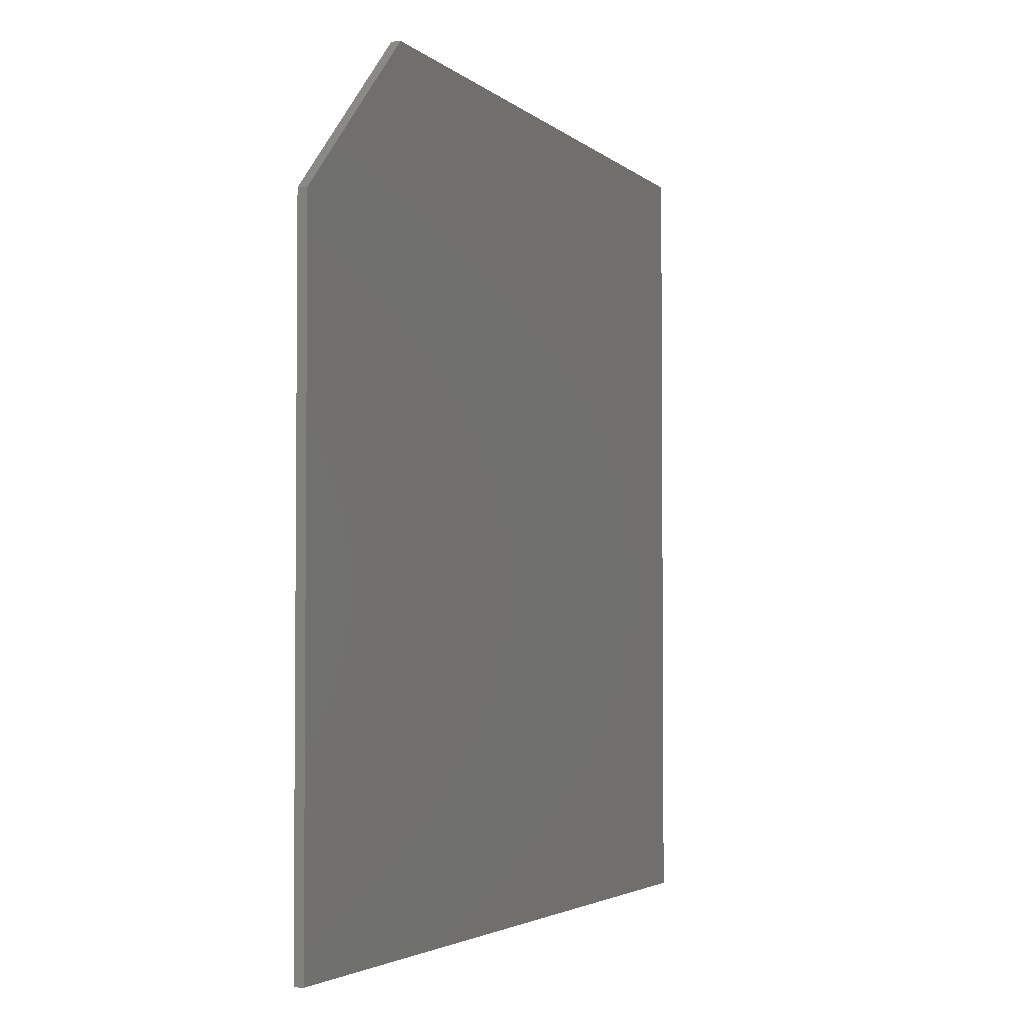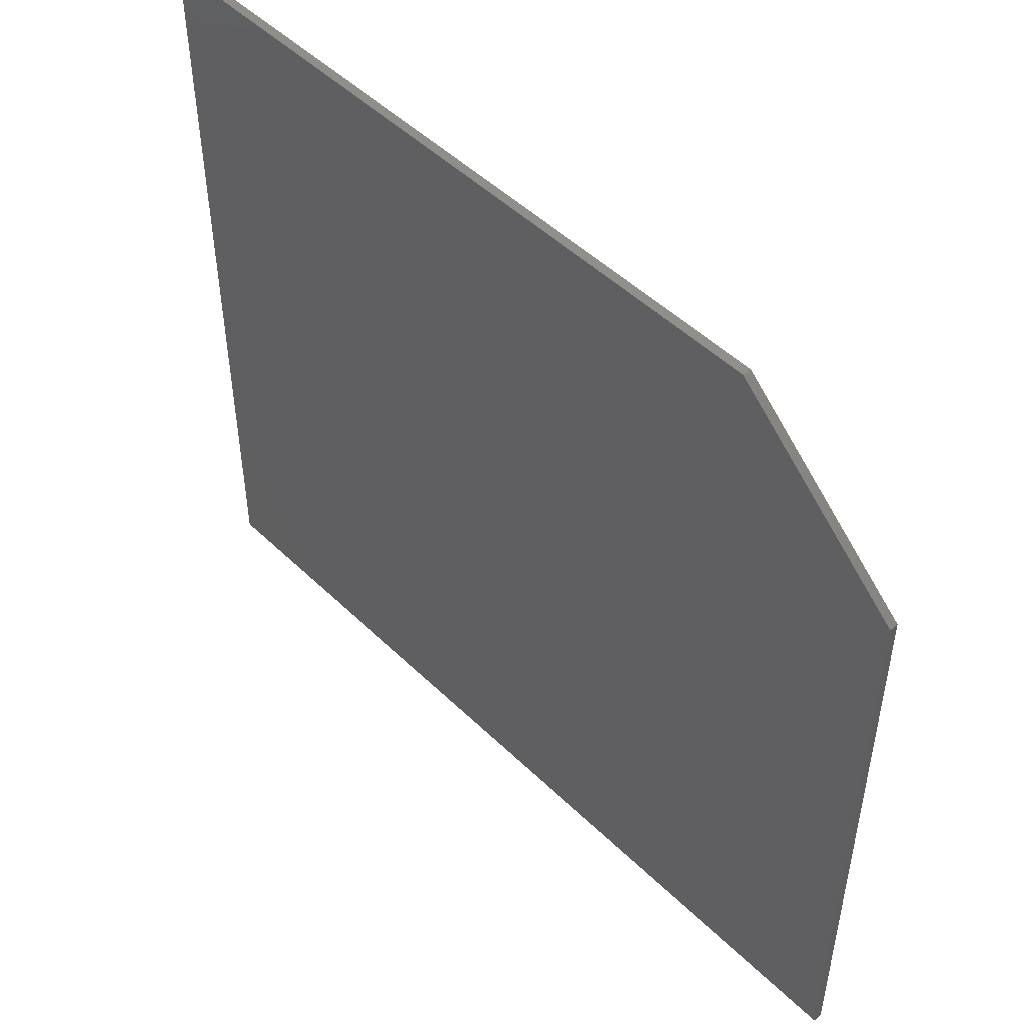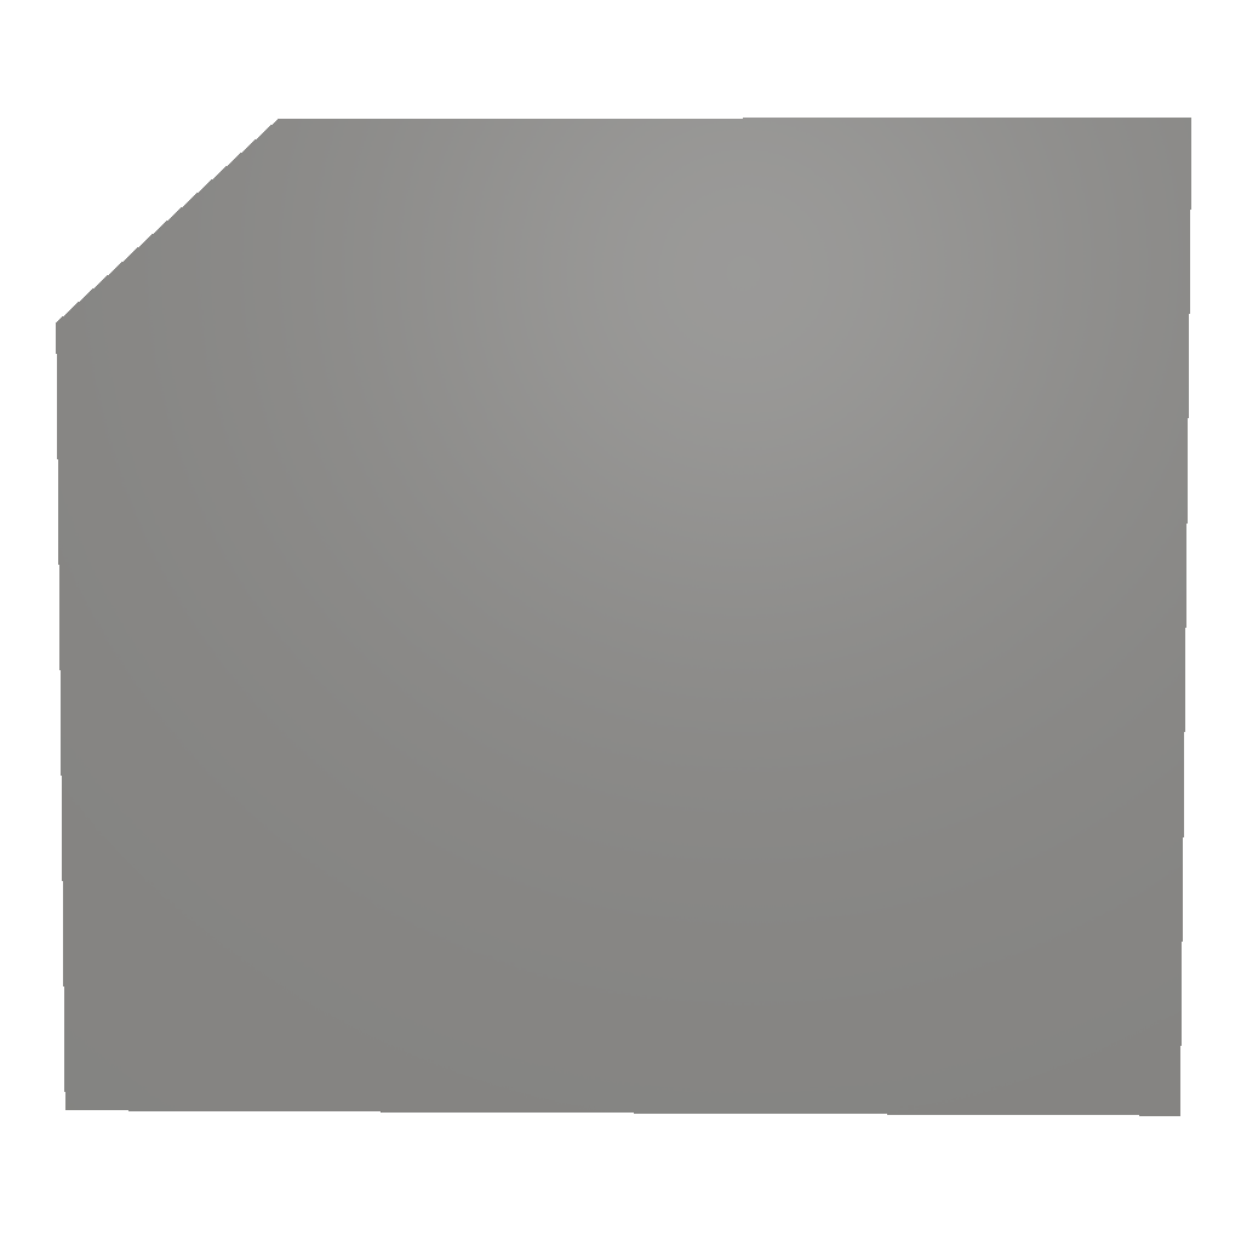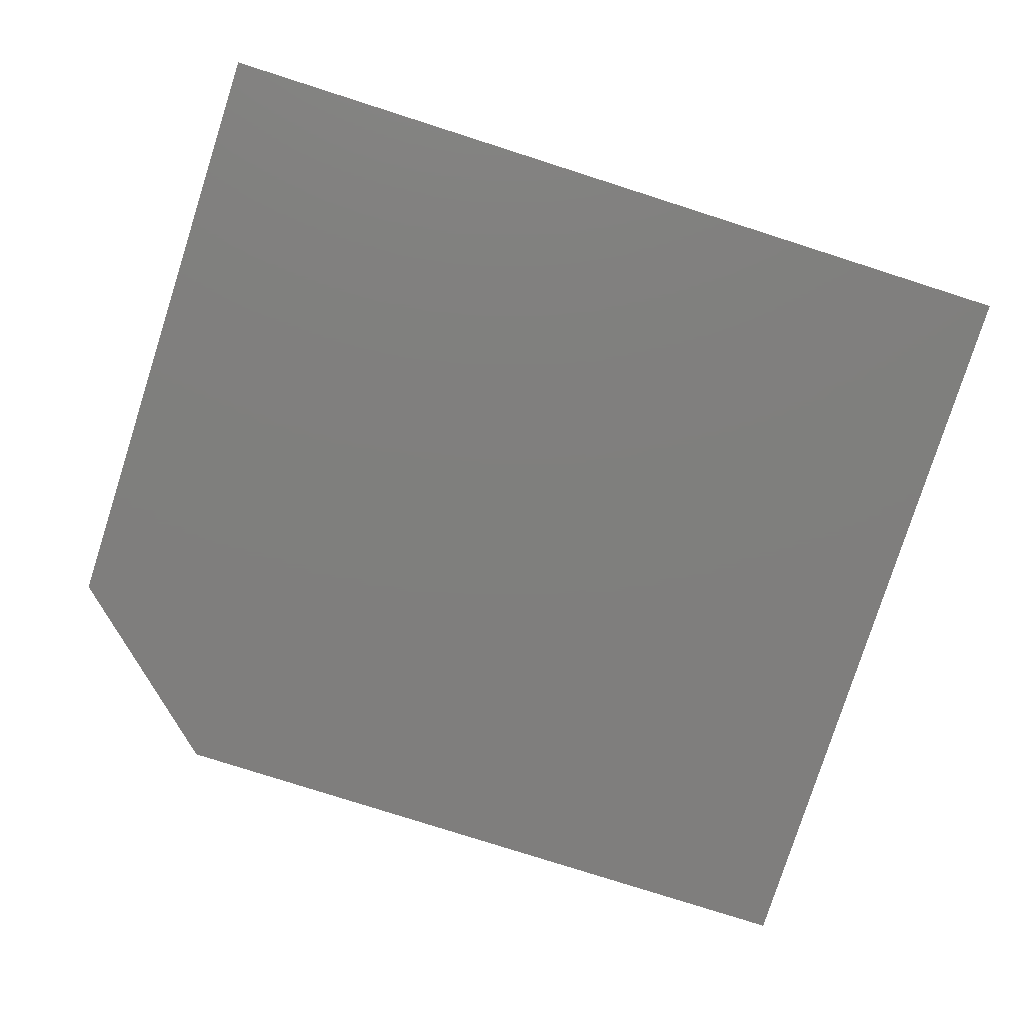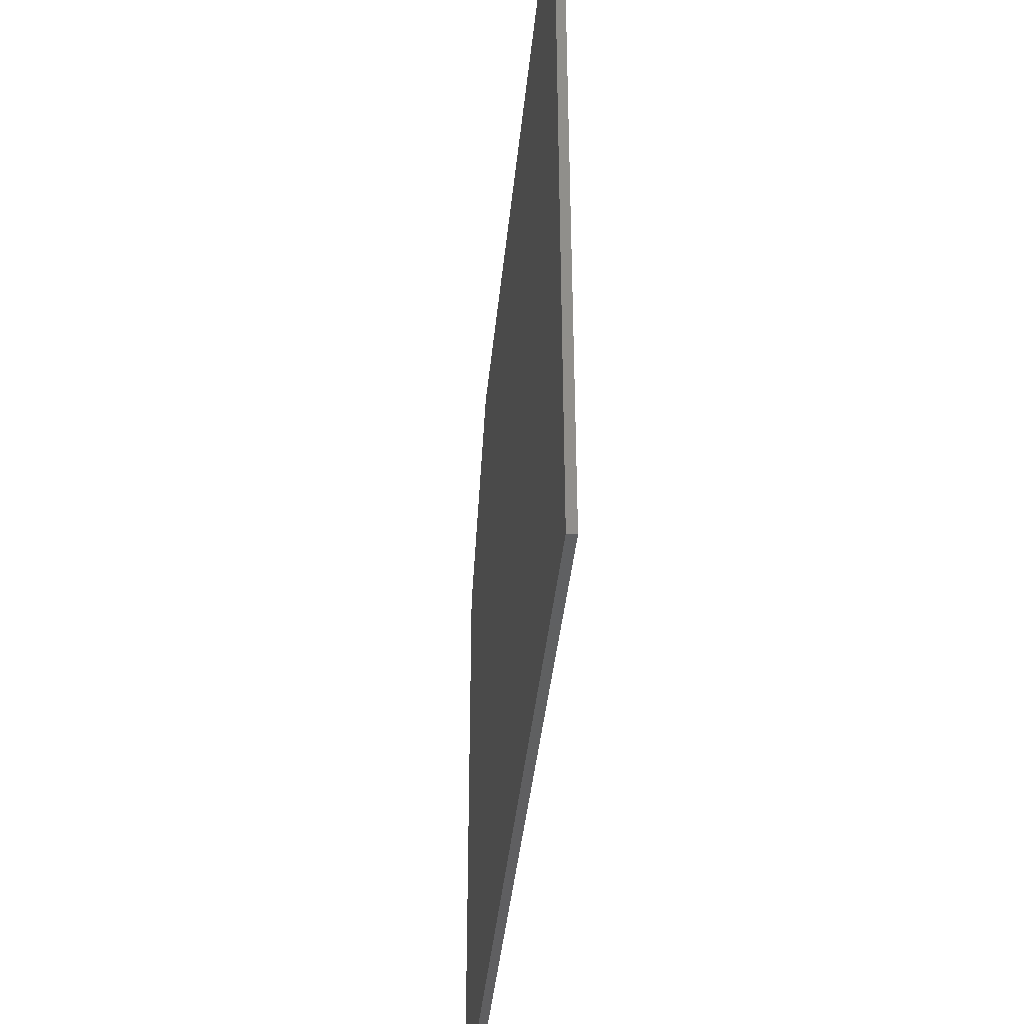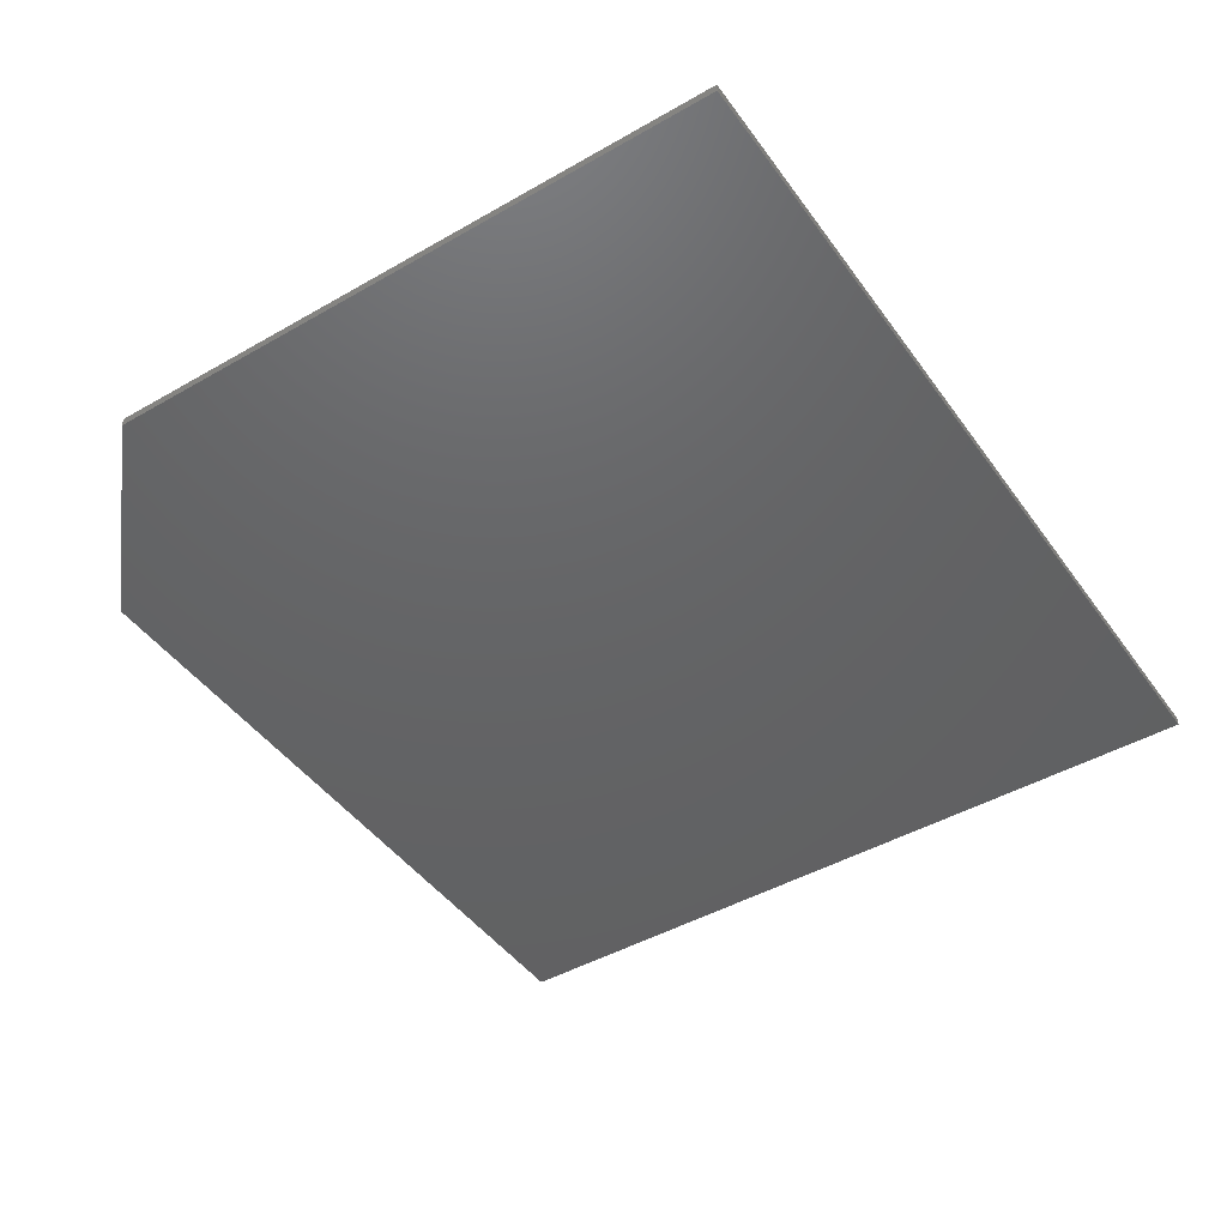
<metadata>
{"format":"stl","ext":"stl","renderer":"f3d","projection":"perspective","resolution":1024,"background":"white","views":[{"elev":-3.2,"azim":111.9,"up":"+Z"},{"elev":49.1,"azim":46.9,"up":"+Z"},{"elev":3.4,"azim":-178.8,"up":"+Z"},{"elev":-78.8,"azim":162.3,"up":"+Y"},{"elev":-40.1,"azim":-95.5,"up":"+Z"},{"elev":-45.4,"azim":123.5,"up":"+Y"}]}
</metadata>
<code>
# stl→obj: 10 verts, 16 faces
v -0.1172 0.007812 0.3696
v 0.03906 0.007812 0.2289
v -0.75 0.007812 0.3696
v 0.03906 0.007812 -0.3281
v -0.75 0.007812 -0.3281
v -0.75 0 -0.3281
v 0.03906 8.76e-17 -0.3281
v -0.75 3.873e-17 0.3696
v 0.03906 1.185e-16 0.2289
v -0.1172 1.09e-16 0.3696
f 1 2 3
f 3 2 4
f 3 4 5
f 6 7 8
f 8 7 9
f 8 9 10
f 1 3 10
f 10 3 8
f 4 2 7
f 7 2 9
f 10 9 1
f 1 9 2
f 3 5 8
f 8 5 6
f 5 4 6
f 6 4 7

</code>
